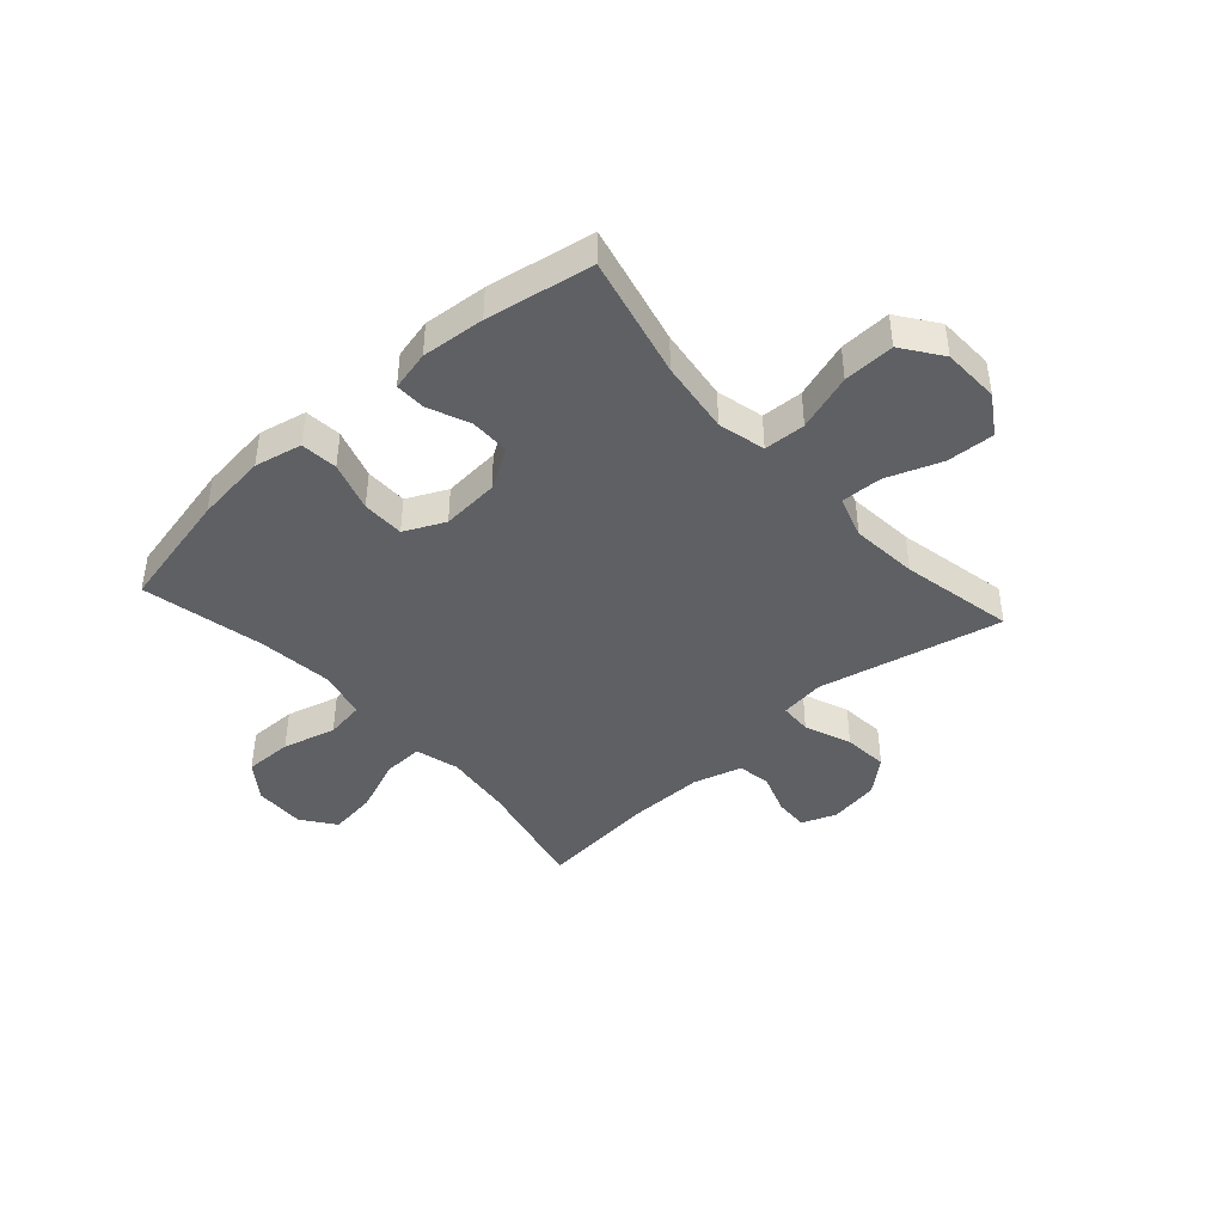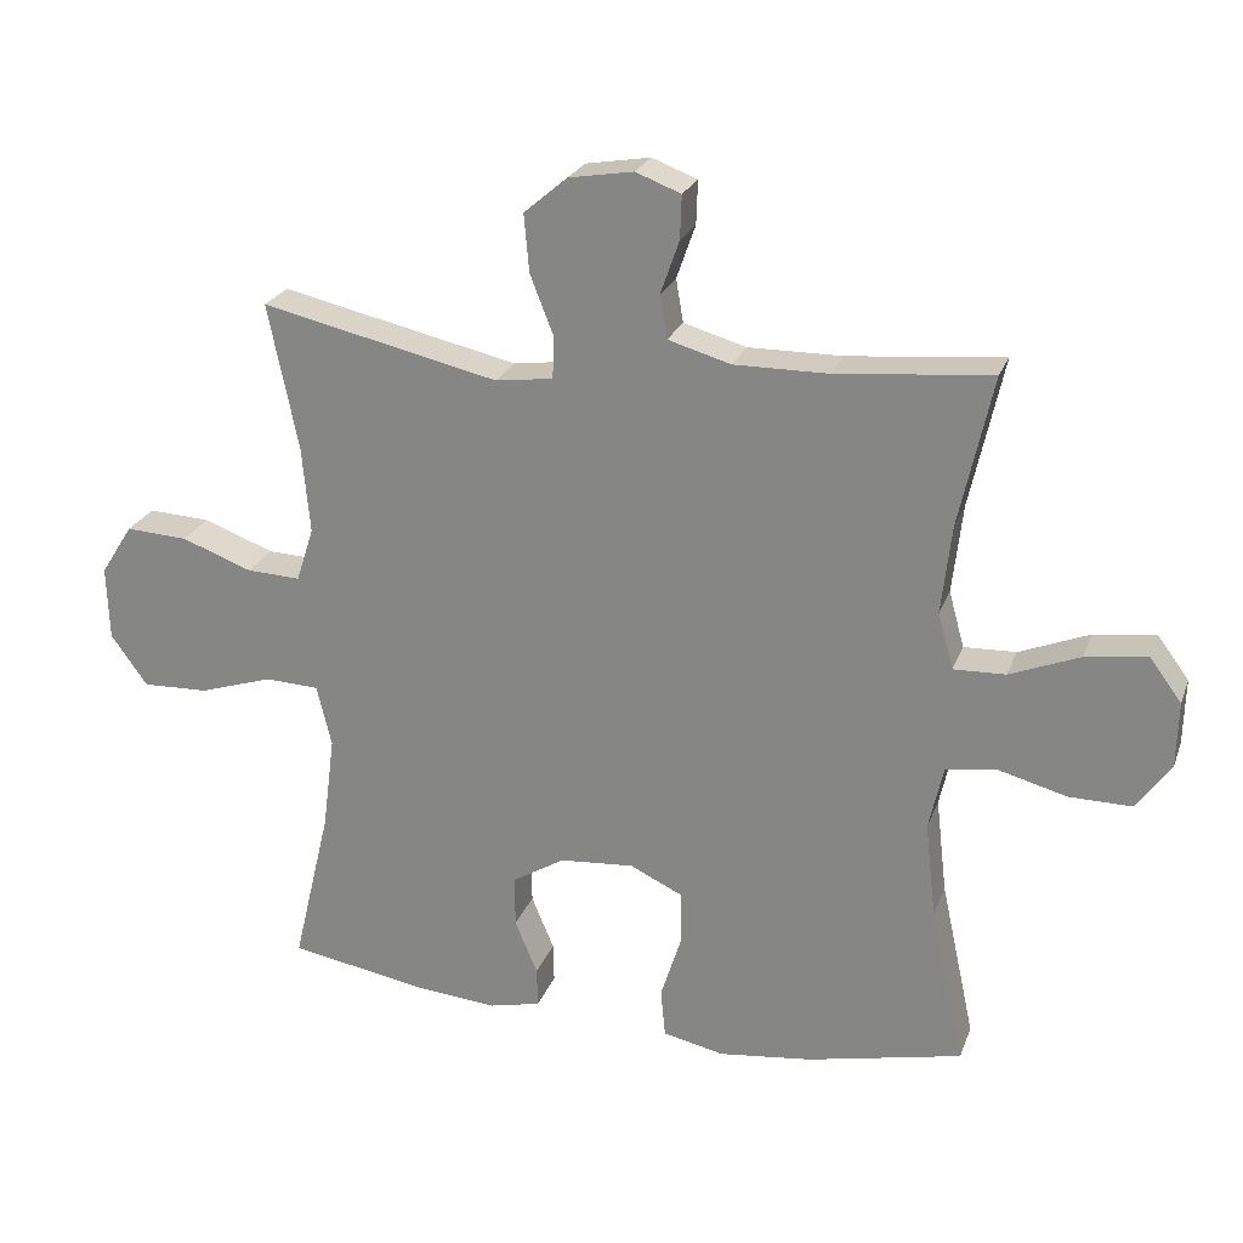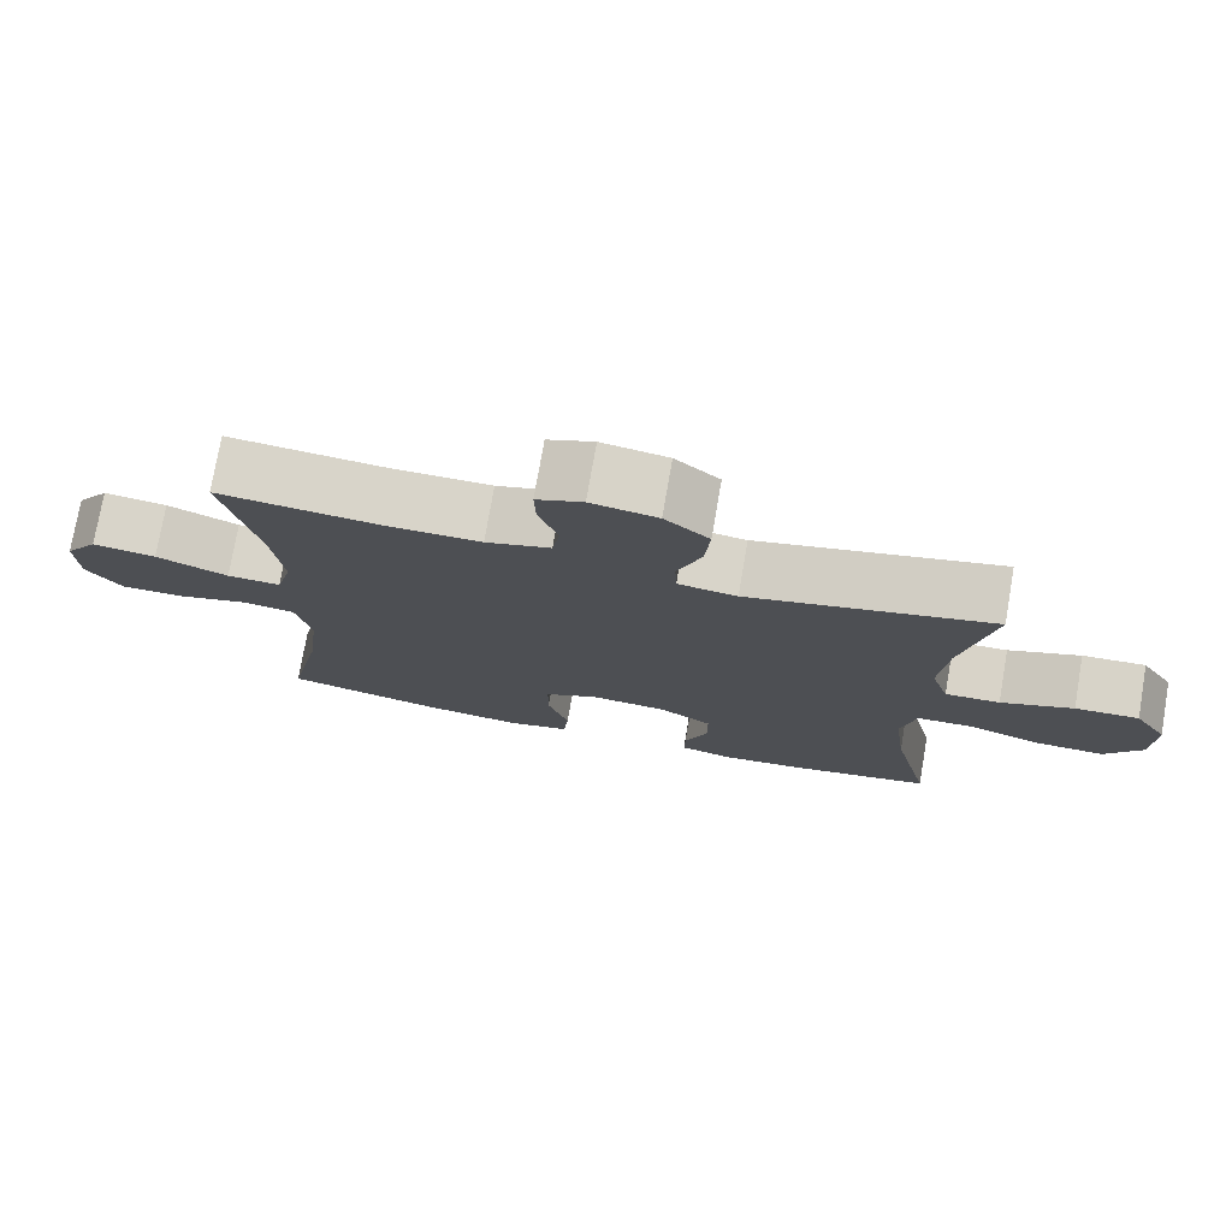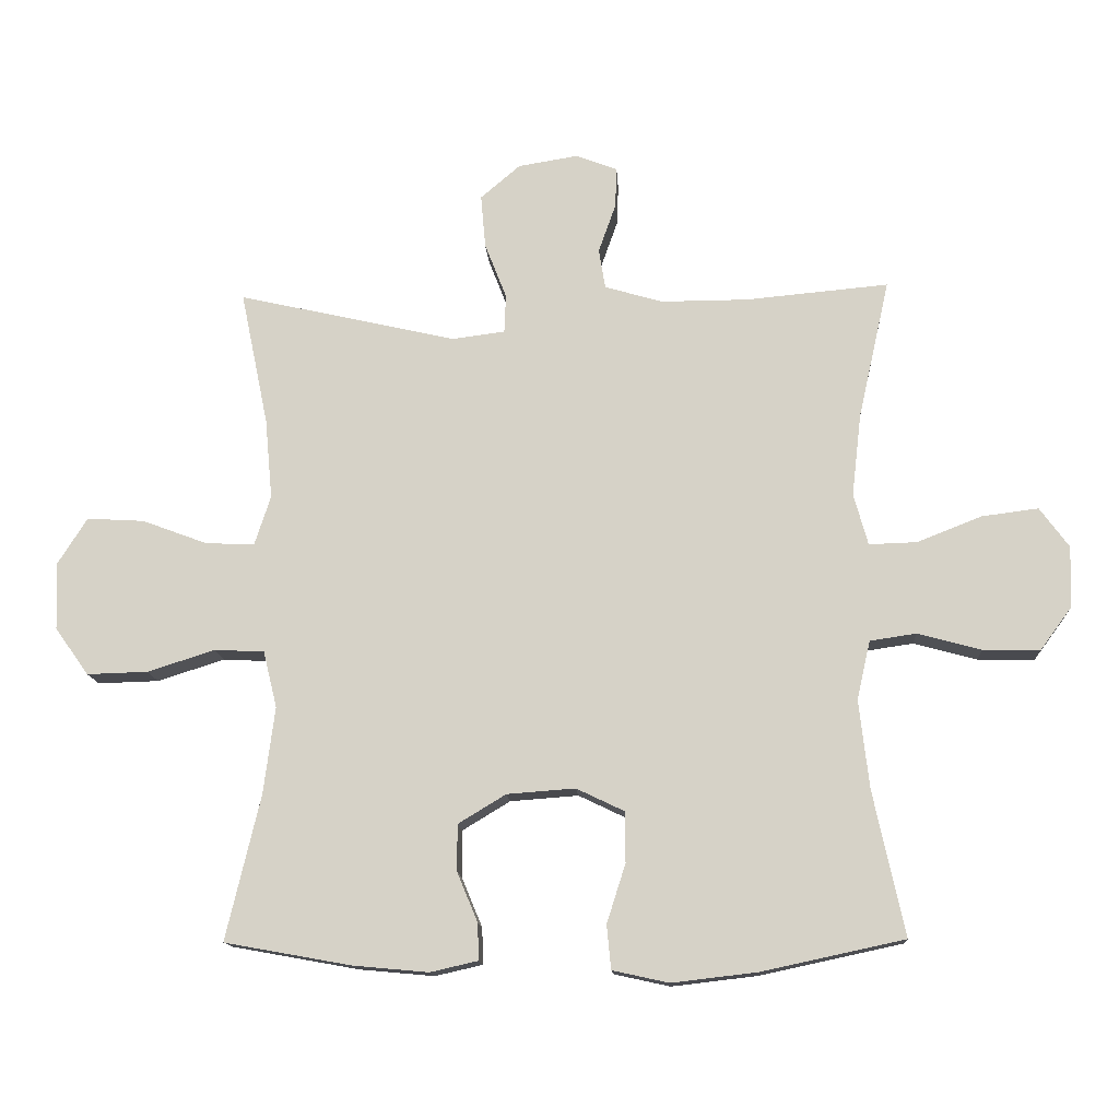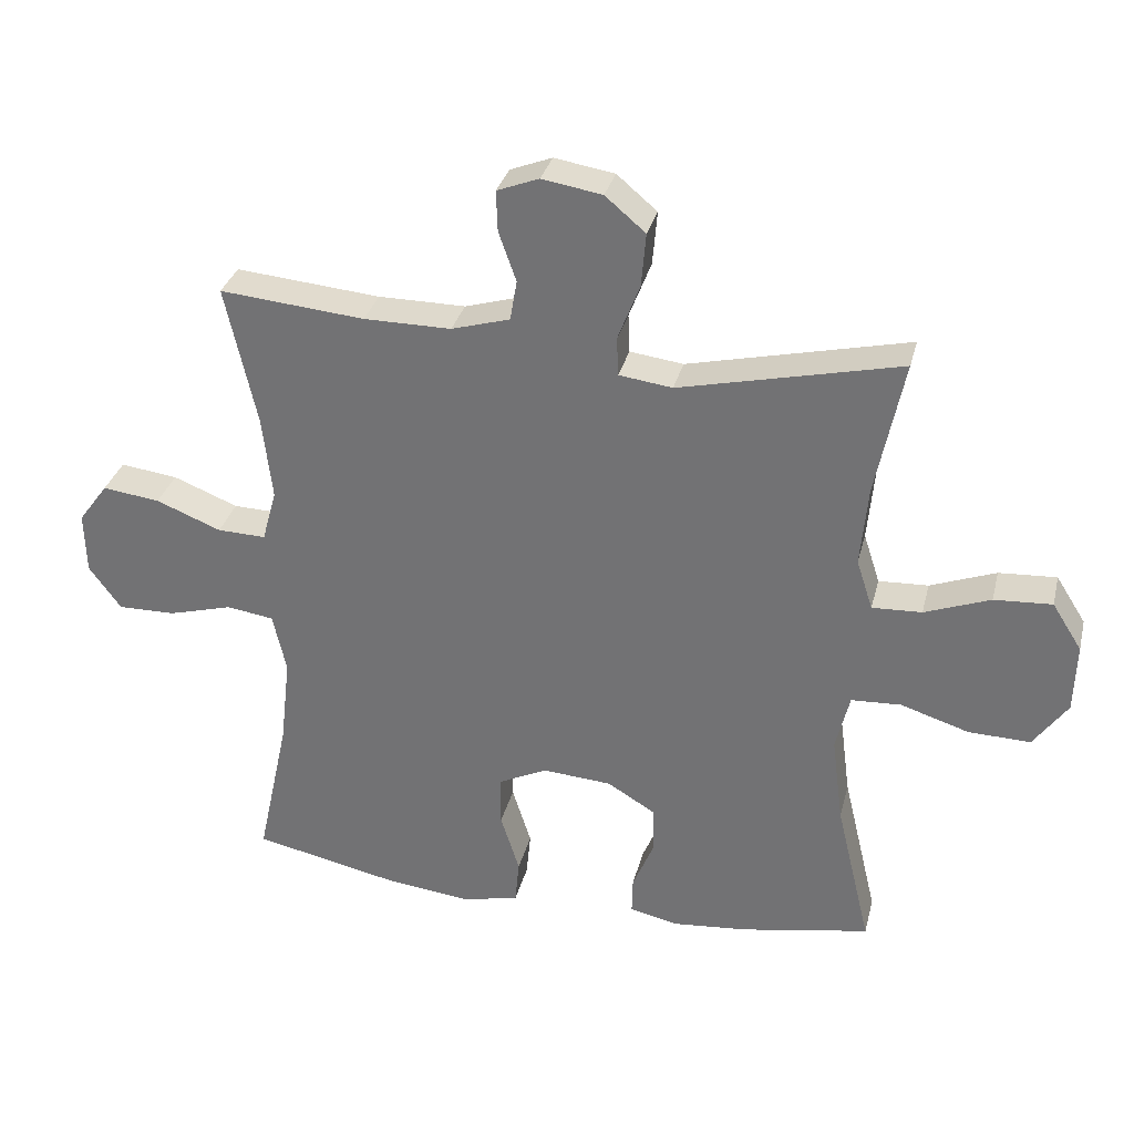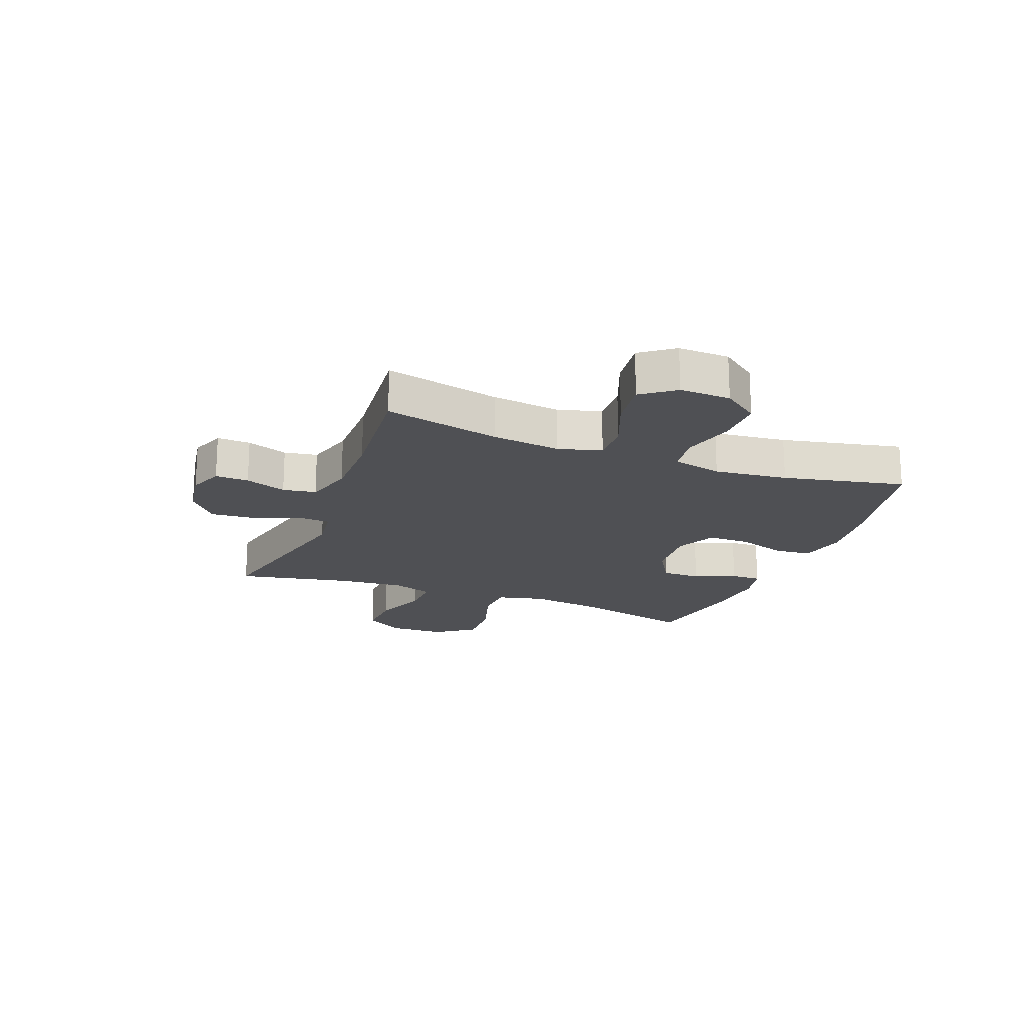
<metadata>
{"format":"obj","ext":"obj","renderer":"f3d","projection":"perspective","resolution":1024,"background":"white","views":[{"elev":-43.1,"azim":-138.1,"up":"+Y"},{"elev":23.7,"azim":17.3,"up":"+Z"},{"elev":75.3,"azim":-170.2,"up":"+Z"},{"elev":-13.5,"azim":3.3,"up":"+Z"},{"elev":31.9,"azim":-166.4,"up":"+Z"},{"elev":-19.2,"azim":68.9,"up":"+Y"}]}
</metadata>
<code>
o path1348
v -0.3053 0.0375 -0.5561
v -0.1916 0.0375 -0.5665
v -0.1199 0.0375 -0.55
v -0.1212 0.0375 -0.4952
v -0.1526 0.0375 -0.4198
v -0.1526 0.0375 -0.3492
v -0.08028 0.0375 -0.3054
v 0.02299 0.0375 -0.2977
v 0.0954 0.0375 -0.3323
v 0.09602 0.0375 -0.4085
v 0.06767 0.0375 -0.4978
v 0.07407 0.0375 -0.5645
v 0.1593 0.0375 -0.5832
v 0.2887 0.0375 -0.5681
v 0.5046 0.0375 -0.5216
v 0.457 0.0375 -0.3018
v 0.4418 0.0375 -0.1691
v 0.4619 0.0375 -0.0799
v 0.5323 0.0375 -0.06938
v 0.6281 0.0375 -0.09541
v 0.7145 0.0375 -0.09657
v 0.7624 0.0375 -0.03155
v 0.7648 0.0375 0.06052
v 0.7206 0.0375 0.1204
v 0.6347 0.0375 0.1093
v 0.5374 0.0375 0.07072
v 0.4649 0.0375 0.06841
v 0.4433 0.0375 0.1466
v 0.4577 0.0375 0.2707
v 0.5046 0.0375 0.4803
v 0.2882 0.0375 0.4603
v 0.1577 0.0375 0.4598
v 0.07005 0.0375 0.4851
v 0.06003 0.0375 0.5451
v 0.08626 0.0375 0.6193
v 0.08839 0.0375 0.6799
v 0.02566 0.0375 0.704
v -0.06439 0.0375 0.6892
v -0.1246 0.0375 0.638
v -0.1176 0.0375 0.5577
v -0.08472 0.0375 0.4736
v -0.08708 0.0375 0.4158
v -0.1668 0.0375 0.4051
v -0.4971 0.0375 0.4803
v -0.4552 0.0375 0.2767
v -0.4441 0.0375 0.1564
v -0.4686 0.0375 0.08124
v -0.5428 0.0375 0.08449
v -0.641 0.0375 0.121
v -0.7273 0.0375 0.1259
v -0.7717 0.0375 0.05598
v -0.7685 0.0375 -0.04644
v -0.7177 0.0375 -0.1174
v -0.6256 0.0375 -0.1146
v -0.5235 0.0375 -0.08218
v -0.4487 0.0375 -0.08578
v -0.428 0.0375 -0.1709
v -0.4451 0.0375 -0.302
v -0.4971 0.0375 -0.5216
v -0.3053 -0.0375 -0.5561
v -0.1916 -0.0375 -0.5665
v -0.1199 -0.0375 -0.55
v -0.1212 -0.0375 -0.4952
v -0.1526 -0.0375 -0.4198
v -0.1526 -0.0375 -0.3492
v -0.08028 -0.0375 -0.3054
v 0.02299 -0.0375 -0.2977
v 0.0954 -0.0375 -0.3323
v 0.09602 -0.0375 -0.4085
v 0.06767 -0.0375 -0.4978
v 0.07407 -0.0375 -0.5645
v 0.1593 -0.0375 -0.5832
v 0.2887 -0.0375 -0.5681
v 0.5046 -0.0375 -0.5216
v 0.457 -0.0375 -0.3018
v 0.4418 -0.0375 -0.1691
v 0.4619 -0.0375 -0.0799
v 0.5323 -0.0375 -0.06938
v 0.6281 -0.0375 -0.09541
v 0.7145 -0.0375 -0.09657
v 0.7624 -0.0375 -0.03155
v 0.7648 -0.0375 0.06052
v 0.7206 -0.0375 0.1204
v 0.6347 -0.0375 0.1093
v 0.5374 -0.0375 0.07072
v 0.4649 -0.0375 0.06841
v 0.4433 -0.0375 0.1466
v 0.4577 -0.0375 0.2707
v 0.5046 -0.0375 0.4803
v 0.2882 -0.0375 0.4603
v 0.1577 -0.0375 0.4598
v 0.07005 -0.0375 0.4851
v 0.06003 -0.0375 0.5451
v 0.08626 -0.0375 0.6193
v 0.08839 -0.0375 0.6799
v 0.02566 -0.0375 0.704
v -0.06439 -0.0375 0.6892
v -0.1246 -0.0375 0.638
v -0.1176 -0.0375 0.5577
v -0.08472 -0.0375 0.4736
v -0.08708 -0.0375 0.4158
v -0.1668 -0.0375 0.4051
v -0.4971 -0.0375 0.4803
v -0.4552 -0.0375 0.2767
v -0.4441 -0.0375 0.1564
v -0.4686 -0.0375 0.08124
v -0.5428 -0.0375 0.08449
v -0.641 -0.0375 0.121
v -0.7273 -0.0375 0.1259
v -0.7717 -0.0375 0.05598
v -0.7685 -0.0375 -0.04644
v -0.7177 -0.0375 -0.1174
v -0.6256 -0.0375 -0.1146
v -0.5235 -0.0375 -0.08218
v -0.4487 -0.0375 -0.08578
v -0.428 -0.0375 -0.1709
v -0.4451 -0.0375 -0.302
v -0.4971 -0.0375 -0.5216
v -0.7273 0.0375 0.1259
v -0.7273 0.0375 0.1259
v -0.7717 0.0375 0.05598
v -0.7685 0.0375 -0.04644
v -0.7177 0.0375 -0.1174
v -0.641 0.0375 0.121
v -0.6256 0.0375 -0.1146
v -0.5428 0.0375 0.08449
v -0.5235 0.0375 -0.08218
v -0.4686 0.0375 0.08124
v -0.4686 0.0375 0.08124
v -0.4487 0.0375 -0.08578
v -0.4487 0.0375 -0.08578
v -0.4971 0.0375 0.4803
v -0.4971 0.0375 0.4803
v -0.4552 0.0375 0.2767
v -0.4451 0.0375 -0.302
v -0.4971 0.0375 -0.5216
v -0.4971 0.0375 -0.5216
v -0.4441 0.0375 0.1564
v -0.428 0.0375 -0.1709
v -0.3053 0.0375 -0.5561
v -0.1916 0.0375 -0.5665
v -0.1668 0.0375 0.4051
v -0.1199 0.0375 -0.55
v -0.1199 0.0375 -0.55
v -0.08708 0.0375 0.4158
v -0.08708 0.0375 0.4158
v -0.1526 0.0375 -0.4198
v -0.1526 0.0375 -0.3492
v -0.1212 0.0375 -0.4952
v -0.08028 0.0375 -0.3054
v -0.06439 0.0375 0.6892
v -0.1246 0.0375 0.638
v -0.1176 0.0375 0.5577
v -0.08472 0.0375 0.4736
v 0.02299 0.0375 -0.2977
v 0.02566 0.0375 0.704
v 0.0954 0.0375 -0.3323
v 0.0954 0.0375 -0.3323
v 0.08839 0.0375 0.6799
v 0.08839 0.0375 0.6799
v 0.08626 0.0375 0.6193
v 0.06003 0.0375 0.5451
v 0.07005 0.0375 0.4851
v 0.07005 0.0375 0.4851
v 0.09602 0.0375 -0.4085
v 0.06767 0.0375 -0.4978
v 0.07407 0.0375 -0.5645
v 0.07407 0.0375 -0.5645
v 0.1577 0.0375 0.4598
v 0.1593 0.0375 -0.5832
v 0.2882 0.0375 0.4603
v 0.2887 0.0375 -0.5681
v 0.5046 0.0375 0.4803
v 0.5046 0.0375 0.4803
v 0.4433 0.0375 0.1466
v 0.4577 0.0375 0.2707
v 0.4418 0.0375 -0.1691
v 0.4619 0.0375 -0.0799
v 0.4619 0.0375 -0.0799
v 0.457 0.0375 -0.3018
v 0.4649 0.0375 0.06841
v 0.4649 0.0375 0.06841
v 0.5323 0.0375 -0.06938
v 0.5374 0.0375 0.07072
v 0.5046 0.0375 -0.5216
v 0.5046 0.0375 -0.5216
v 0.6281 0.0375 -0.09541
v 0.6347 0.0375 0.1093
v 0.7145 0.0375 -0.09657
v 0.7206 0.0375 0.1204
v 0.7206 0.0375 0.1204
v 0.7624 0.0375 -0.03155
v 0.7648 0.0375 0.06052
v -0.7273 -0.0375 0.1259
v -0.7273 -0.0375 0.1259
v -0.7717 -0.0375 0.05598
v -0.7685 -0.0375 -0.04644
v -0.7177 -0.0375 -0.1174
v -0.641 -0.0375 0.121
v -0.6256 -0.0375 -0.1146
v -0.5428 -0.0375 0.08449
v -0.5235 -0.0375 -0.08218
v -0.4686 -0.0375 0.08124
v -0.4686 -0.0375 0.08124
v -0.4487 -0.0375 -0.08578
v -0.4487 -0.0375 -0.08578
v -0.4971 -0.0375 0.4803
v -0.4971 -0.0375 0.4803
v -0.4552 -0.0375 0.2767
v -0.4451 -0.0375 -0.302
v -0.4971 -0.0375 -0.5216
v -0.4971 -0.0375 -0.5216
v -0.4441 -0.0375 0.1564
v -0.428 -0.0375 -0.1709
v -0.3053 -0.0375 -0.5561
v -0.1916 -0.0375 -0.5665
v -0.1668 -0.0375 0.4051
v -0.1199 -0.0375 -0.55
v -0.1199 -0.0375 -0.55
v -0.08708 -0.0375 0.4158
v -0.08708 -0.0375 0.4158
v -0.1526 -0.0375 -0.4198
v -0.1526 -0.0375 -0.3492
v -0.1212 -0.0375 -0.4952
v -0.08028 -0.0375 -0.3054
v -0.06439 -0.0375 0.6892
v -0.1246 -0.0375 0.638
v -0.1176 -0.0375 0.5577
v -0.08472 -0.0375 0.4736
v 0.02299 -0.0375 -0.2977
v 0.02566 -0.0375 0.704
v 0.0954 -0.0375 -0.3323
v 0.0954 -0.0375 -0.3323
v 0.08839 -0.0375 0.6799
v 0.08839 -0.0375 0.6799
v 0.08626 -0.0375 0.6193
v 0.06003 -0.0375 0.5451
v 0.07005 -0.0375 0.4851
v 0.07005 -0.0375 0.4851
v 0.09602 -0.0375 -0.4085
v 0.06767 -0.0375 -0.4978
v 0.07407 -0.0375 -0.5645
v 0.07407 -0.0375 -0.5645
v 0.1577 -0.0375 0.4598
v 0.1593 -0.0375 -0.5832
v 0.2882 -0.0375 0.4603
v 0.2887 -0.0375 -0.5681
v 0.5046 -0.0375 0.4803
v 0.5046 -0.0375 0.4803
v 0.4433 -0.0375 0.1466
v 0.4577 -0.0375 0.2707
v 0.4418 -0.0375 -0.1691
v 0.4619 -0.0375 -0.0799
v 0.4619 -0.0375 -0.0799
v 0.457 -0.0375 -0.3018
v 0.4649 -0.0375 0.06841
v 0.4649 -0.0375 0.06841
v 0.5323 -0.0375 -0.06938
v 0.5374 -0.0375 0.07072
v 0.5046 -0.0375 -0.5216
v 0.5046 -0.0375 -0.5216
v 0.6281 -0.0375 -0.09541
v 0.6347 -0.0375 0.1093
v 0.7145 -0.0375 -0.09657
v 0.7206 -0.0375 0.1204
v 0.7206 -0.0375 0.1204
v 0.7624 -0.0375 -0.03155
v 0.7648 -0.0375 0.06052
f 258 256 253
f 253 256 230
f 252 232 255
f 223 214 210
f 265 263 268
f 267 263 262
f 200 199 197
f 222 215 216
f 202 203 201
f 199 196 197
f 268 263 267
f 228 237 226
f 209 217 207
f 259 256 258
f 202 201 200
f 230 220 225
f 200 197 198
f 232 240 255
f 205 213 203
f 238 220 244
f 234 231 236
f 262 263 259
f 215 210 211
f 250 244 220
f 220 217 225
f 246 244 250
f 196 199 194
f 226 236 231
f 236 226 237
f 213 217 209
f 205 214 225
f 256 250 230
f 250 220 230
f 262 259 258
f 253 230 232
f 220 238 229
f 199 200 201
f 205 203 202
f 217 213 225
f 247 240 245
f 224 216 218
f 223 210 222
f 264 267 262
f 228 226 227
f 237 229 238
f 255 247 260
f 225 213 205
f 229 237 228
f 240 241 245
f 251 246 250
f 253 232 252
f 245 241 242
f 215 222 210
f 222 216 224
f 246 251 248
f 255 240 247
f 225 214 223
f 120 51 110 195
f 51 52 111 110
f 52 53 112 111
f 49 50 109 108
f 53 54 113 112
f 48 49 108 107
f 54 55 114 113
f 129 48 107 204
f 55 131 206 114
f 133 45 104 208
f 58 137 212 117
f 46 47 106 105
f 45 46 105 104
f 56 57 116 115
f 57 58 117 116
f 59 1 60 118
f 1 2 61 60
f 43 44 103 102
f 2 144 219 61
f 146 43 102 221
f 5 6 65 64
f 4 5 64 63
f 3 4 63 62
f 6 7 66 65
f 38 39 98 97
f 39 40 99 98
f 40 41 100 99
f 41 42 101 100
f 7 8 67 66
f 37 38 97 96
f 8 158 233 67
f 160 37 96 235
f 35 36 95 94
f 34 35 94 93
f 164 34 93 239
f 10 11 70 69
f 11 168 243 70
f 32 33 92 91
f 12 13 72 71
f 9 10 69 68
f 31 32 91 90
f 13 14 73 72
f 174 31 90 249
f 28 29 88 87
f 17 179 254 76
f 16 17 76 75
f 182 28 87 257
f 18 19 78 77
f 26 27 86 85
f 186 16 75 261
f 14 15 74 73
f 29 30 89 88
f 19 20 79 78
f 25 26 85 84
f 20 21 80 79
f 191 25 84 266
f 21 22 81 80
f 23 24 83 82
f 22 23 82 81
f 183 178 181
f 178 155 181
f 177 180 157
f 148 135 139
f 190 193 188
f 192 187 188
f 125 122 124
f 147 141 140
f 127 126 128
f 124 122 121
f 193 192 188
f 153 151 162
f 134 132 142
f 184 183 181
f 127 125 126
f 155 150 145
f 125 123 122
f 157 180 165
f 130 128 138
f 163 169 145
f 159 161 156
f 187 184 188
f 140 136 135
f 175 145 169
f 145 150 142
f 171 175 169
f 121 119 124
f 151 156 161
f 161 162 151
f 138 134 142
f 130 150 139
f 181 155 175
f 175 155 145
f 187 183 184
f 178 157 155
f 145 154 163
f 124 126 125
f 130 127 128
f 142 150 138
f 172 170 165
f 149 143 141
f 148 147 135
f 189 187 192
f 153 152 151
f 162 163 154
f 180 185 172
f 150 130 138
f 154 153 162
f 165 170 166
f 176 175 171
f 178 177 157
f 170 167 166
f 140 135 147
f 147 149 141
f 171 173 176
f 180 172 165
f 150 148 139

</code>
